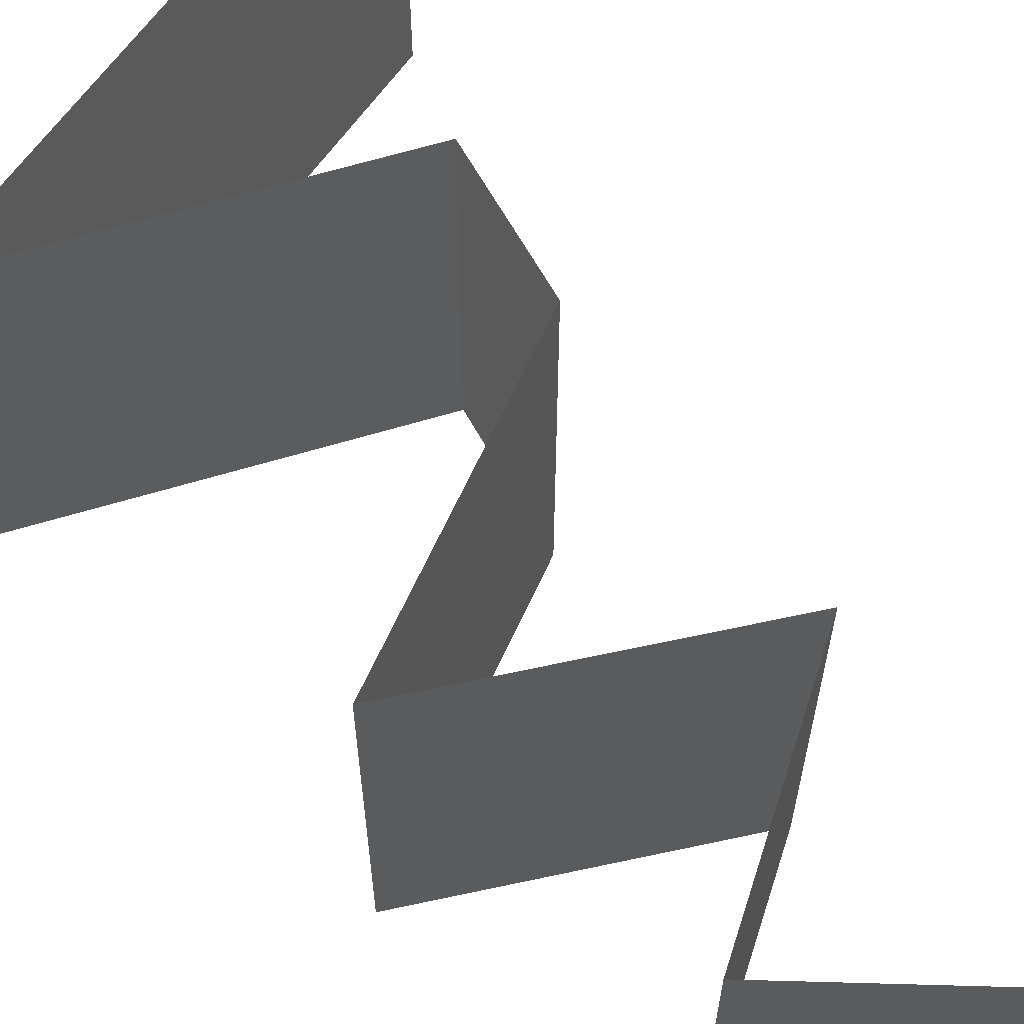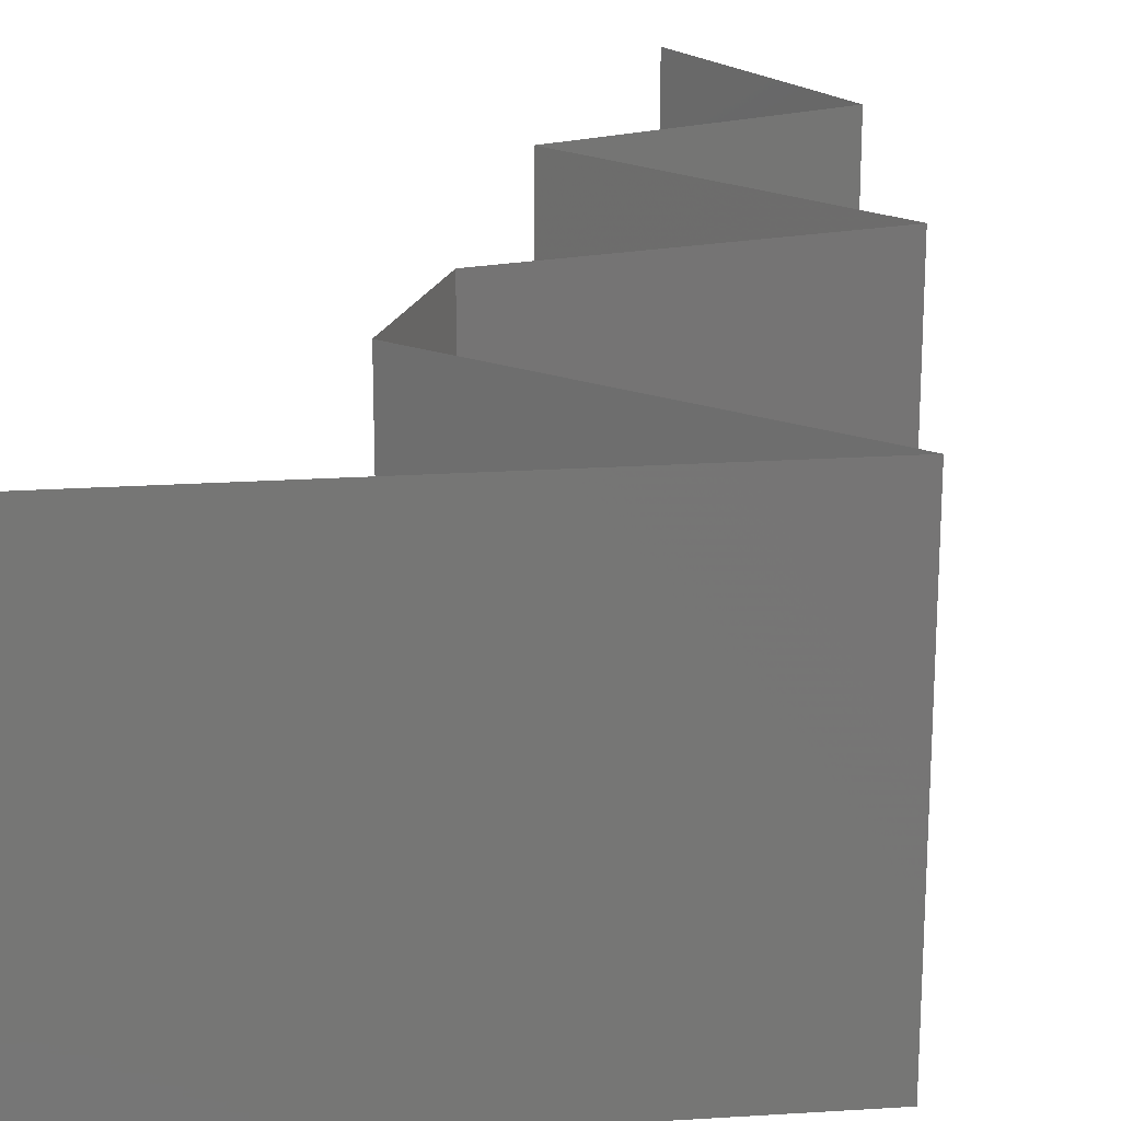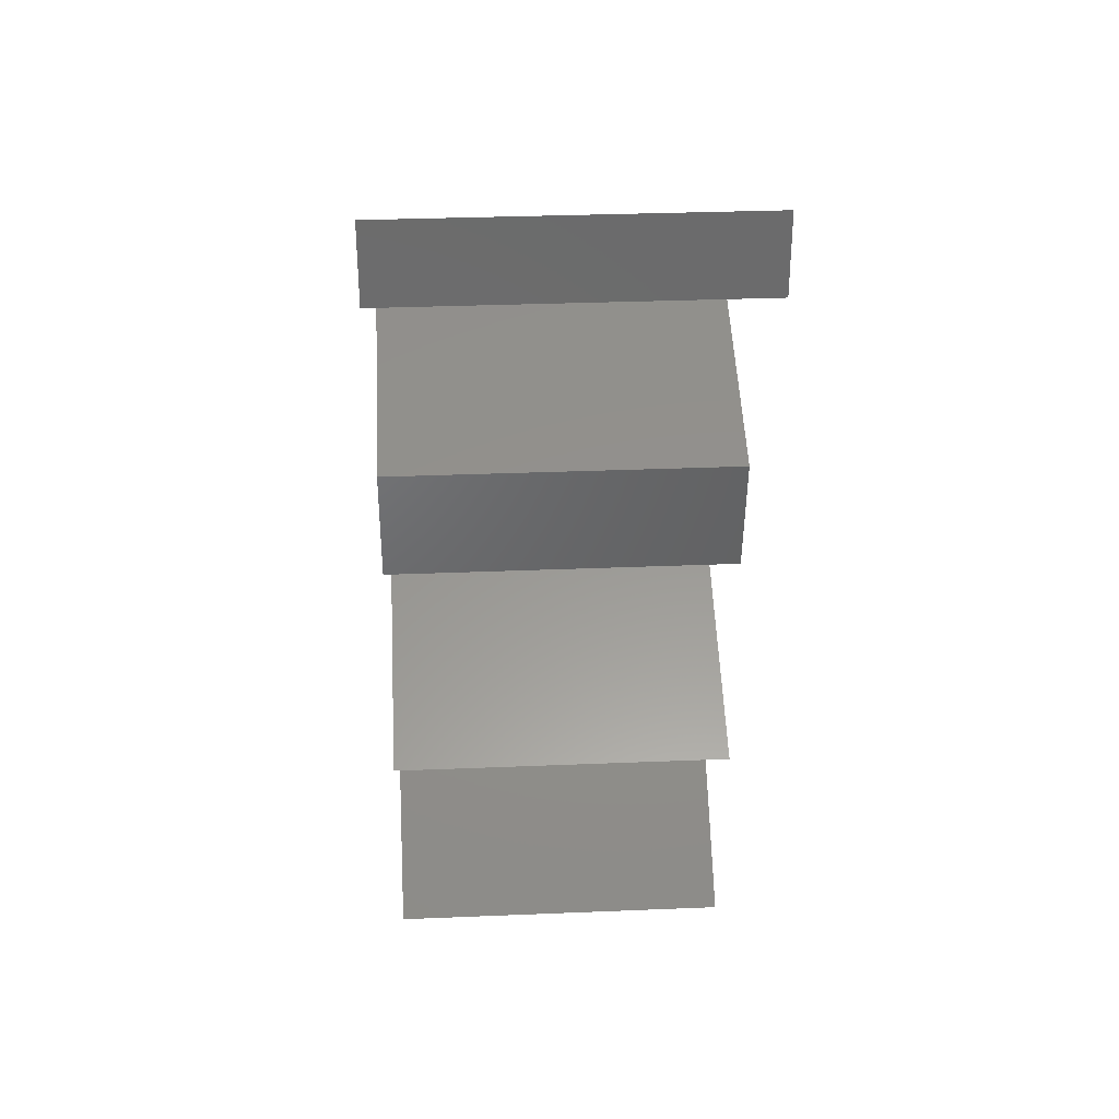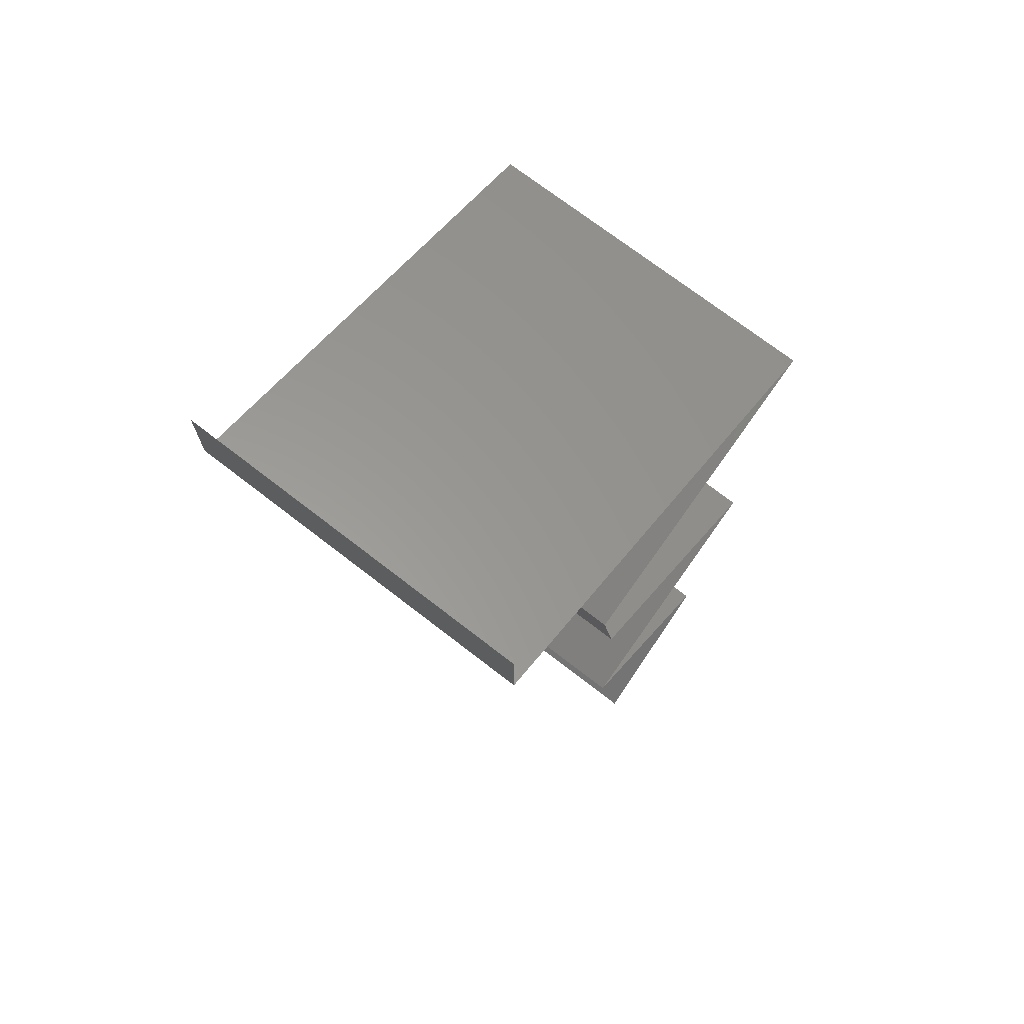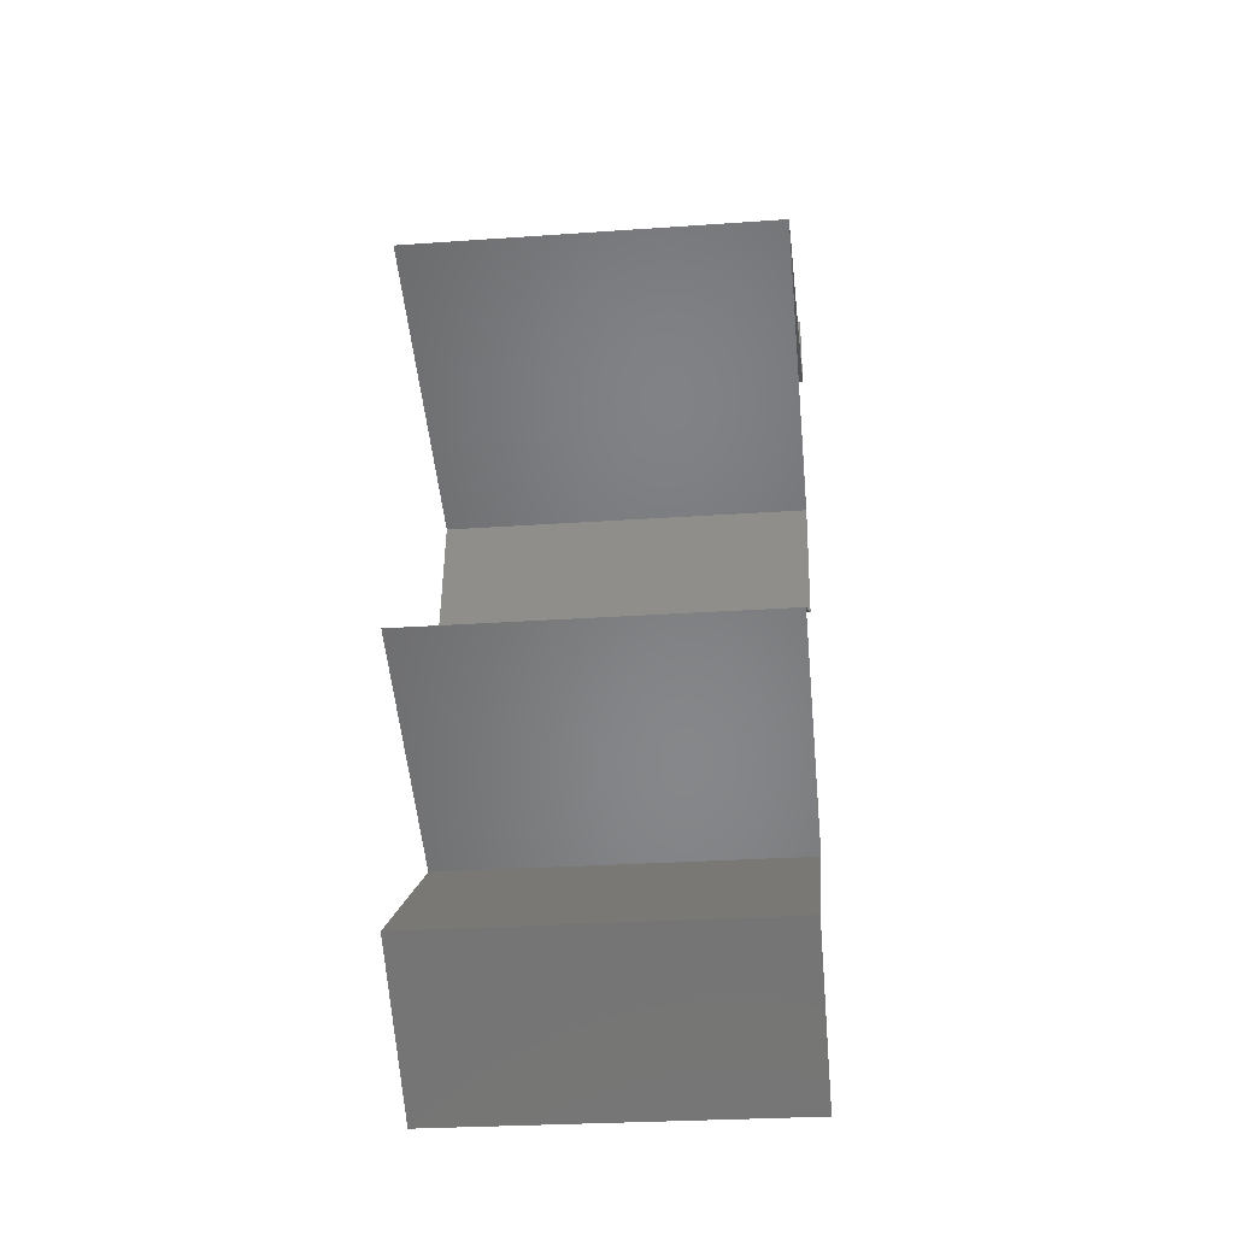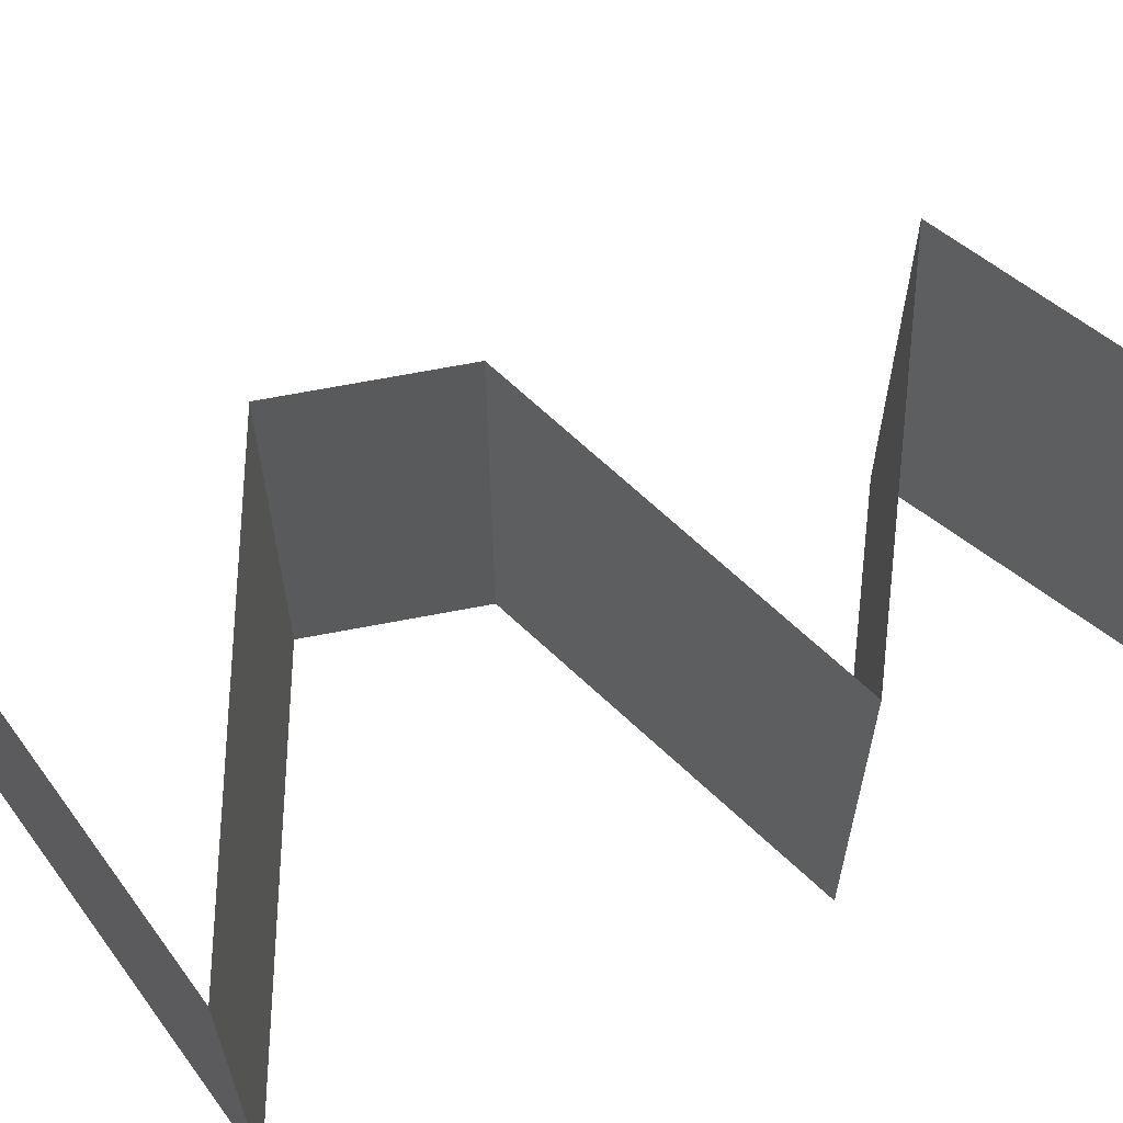
<metadata>
{"format":"stl","ext":"stl","renderer":"f3d","projection":"perspective","resolution":1024,"background":"white","views":[{"elev":64.8,"azim":-39.0,"up":"+Z"},{"elev":22.2,"azim":-171.1,"up":"+Z"},{"elev":32.2,"azim":86.7,"up":"+Y"},{"elev":71.9,"azim":127.8,"up":"+Y"},{"elev":-27.4,"azim":-83.8,"up":"+Y"},{"elev":68.3,"azim":-110.5,"up":"+Z"}]}
</metadata>
<code>
# stl→obj: 61 verts, 88 faces
v 0.04 0.05561 0.01
v 0.04 0.05781 0.005
v 0.04 0.06 0.01
v 0.04 0.05781 0.015
v 0.04 0.05561 0.02
v 0.04 0.06 0.02
v 0.04 0.06 0
v 0.04 0.05561 0
v 0.01453 0.04866 0.02
v 0.02087 0.05039 0.0128
v 0.02302 0.05098 0.02
v 0.01453 0.04866 0.01
v 0.03151 0.05329 0
v 0.02711 0.05209 0.007225
v 0.02302 0.05098 0
v 0.03385 0.05393 0.006483
v 0.03329 0.05378 0.01305
v 0.02001 0.05016 0.006005
v 0.01453 0.04866 0
v 0.03151 0.05329 0.02
v 0.02727 0.05214 0.01459
v 0.0215 0.04581 0.007698
v 0.02302 0.04518 0
v 0.03151 0.04171 0.01
v 0.02526 0.04427 0.01323
v 0.03151 0.04171 0.02
v 0.02302 0.04518 0.02
v 0.01971 0.04654 0.01423
v 0.03151 0.04171 0
v 0.02727 0.04345 0.005
v 0.03092 0.03823 0.015
v 0.03032 0.03476 0.01
v 0.03092 0.03823 0.005
v 0.03032 0.03476 0
v 0.03032 0.03476 0.02
v 0.02333 0.03128 0
v 0.0234 0.03131 0.007989
v 0.01635 0.02781 0
v 0.01635 0.02781 0.01
v 0.02568 0.03245 0.01439
v 0.02102 0.03013 0.01448
v 0.01635 0.02781 0.02
v 0.02333 0.03128 0.02
v 0.0233 0.0243 0.00778
v 0.02325 0.02433 0
v 0.03015 0.02085 0
v 0.03015 0.02085 0.01
v 0.02118 0.02537 0.0146
v 0.02592 0.02299 0.01463
v 0.03015 0.02085 0.02
v 0.02325 0.02433 0.02
v 0.01952 0.0139 0.01
v 0.02483 0.01738 0.02
v 0.02483 0.01738 0
v 0.01952 0.0139 0
v 0.01952 0.0139 0.02
v 0.02763 0.006951 0.02
v 0.02358 0.01043 0.01451
v 0.02358 0.01043 0.005521
v 0.02763 0.006951 0
v 0.02763 0.006951 0.01
f 1 2 3
f 3 4 1
f 5 4 6
f 7 2 8
f 3 2 7
f 6 4 3
f 8 2 1
f 1 4 5
f 9 10 11
f 12 10 9
f 13 14 15
f 1 16 8
f 5 17 1
f 14 18 15
f 8 16 13
f 19 18 12
f 20 17 5
f 11 10 21
f 14 17 21
f 11 21 20
f 10 18 14
f 14 16 17
f 13 16 14
f 15 18 19
f 21 10 14
f 21 17 20
f 17 16 1
f 12 18 10
f 19 22 23
f 12 22 19
f 24 25 26
f 26 25 27
f 9 28 12
f 29 30 24
f 23 30 29
f 27 28 9
f 24 30 25
f 25 30 22
f 28 22 12
f 22 30 23
f 28 25 22
f 27 25 28
f 24 31 32
f 29 33 34
f 32 33 24
f 35 31 26
f 24 33 29
f 26 31 24
f 34 33 32
f 32 31 35
f 36 37 38
f 34 37 36
f 38 37 39
f 32 37 34
f 35 40 32
f 39 41 42
f 42 41 43
f 43 40 35
f 40 37 32
f 40 41 37
f 37 41 39
f 43 41 40
f 38 44 45
f 45 44 46
f 46 44 47
f 39 44 38
f 42 48 39
f 47 49 50
f 48 49 44
f 51 48 42
f 50 49 51
f 51 49 48
f 48 44 39
f 44 49 47
f 52 47 53
f 54 47 52
f 54 46 47
f 47 50 53
f 52 55 54
f 53 56 52
f 57 58 56
f 55 59 60
f 56 58 52
f 60 59 61
f 52 58 59
f 59 58 61
f 52 59 55
f 61 58 57

</code>
